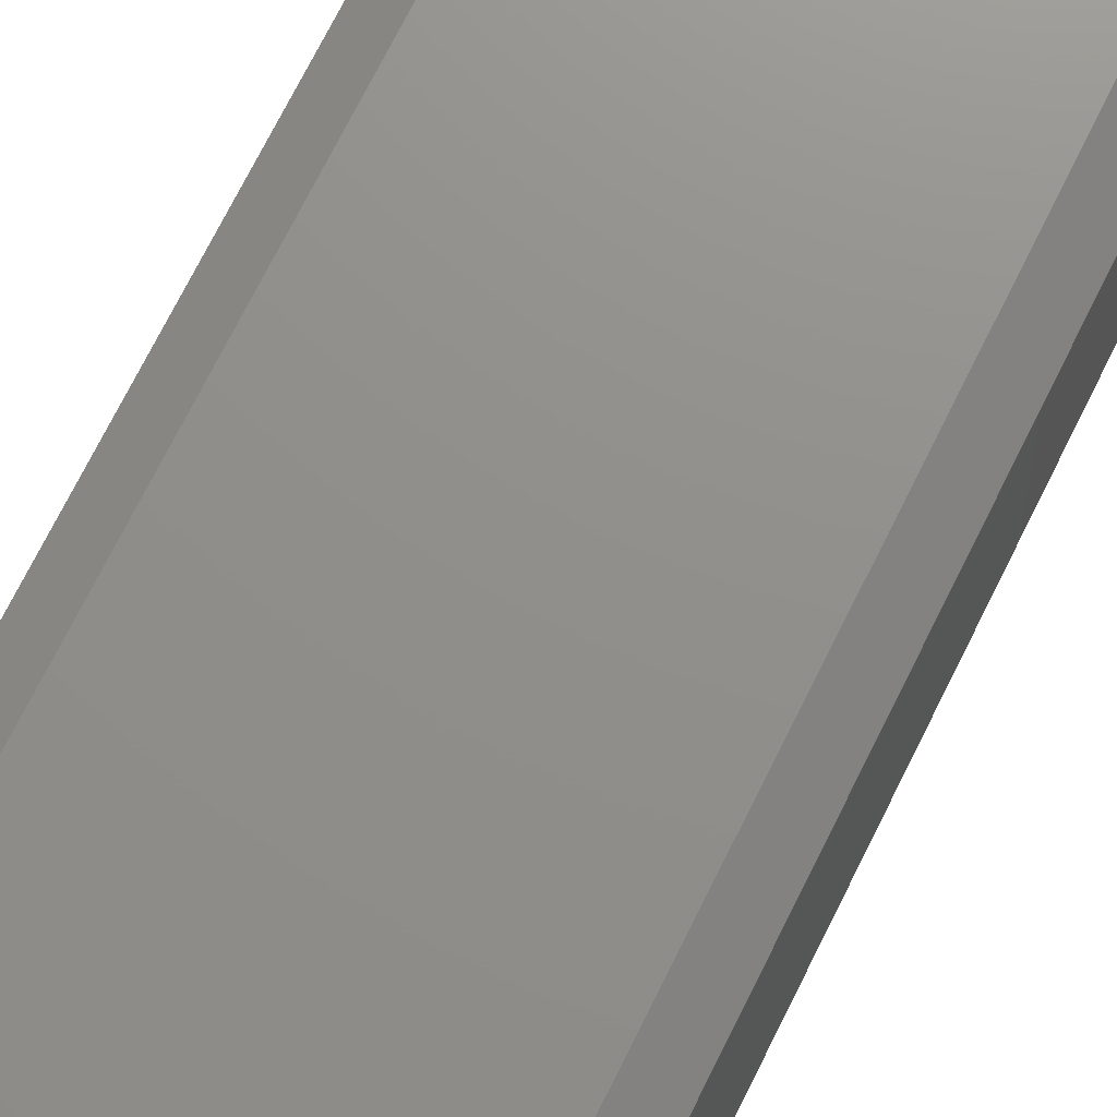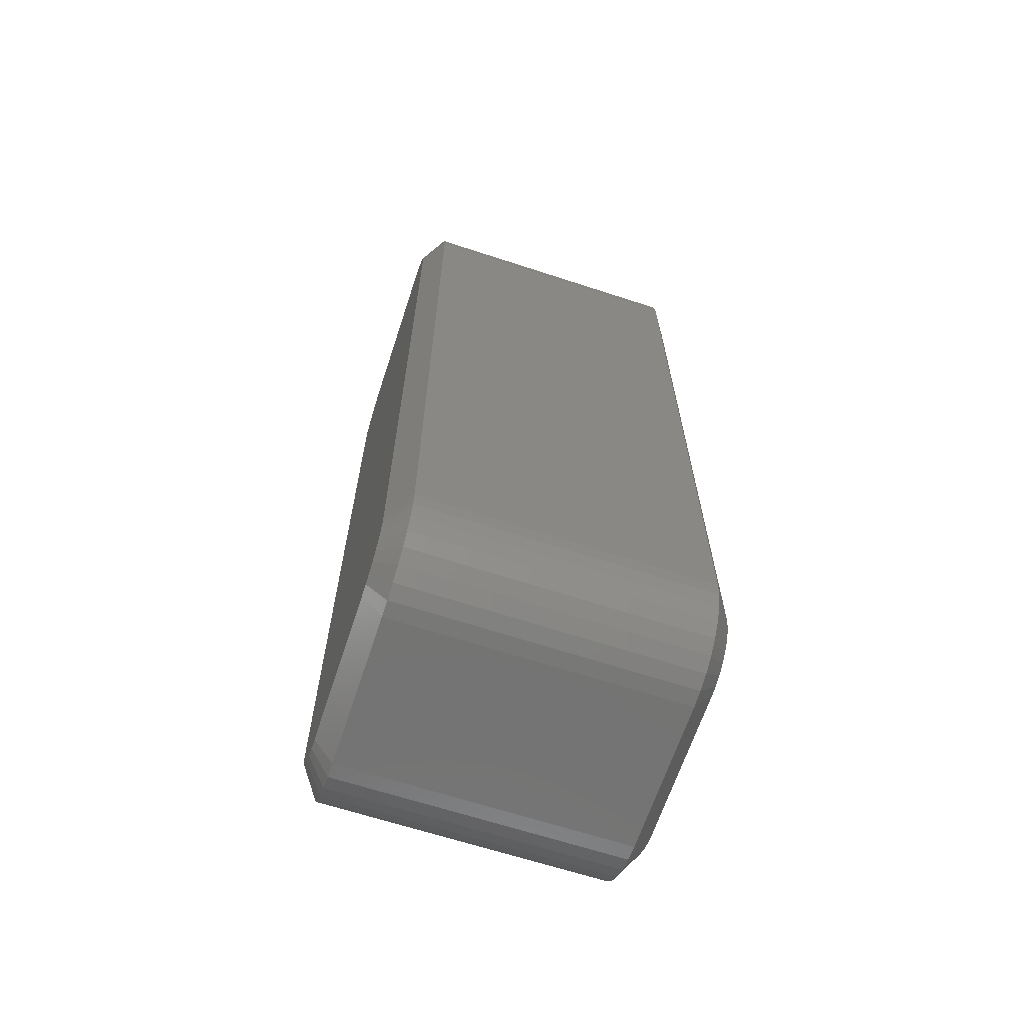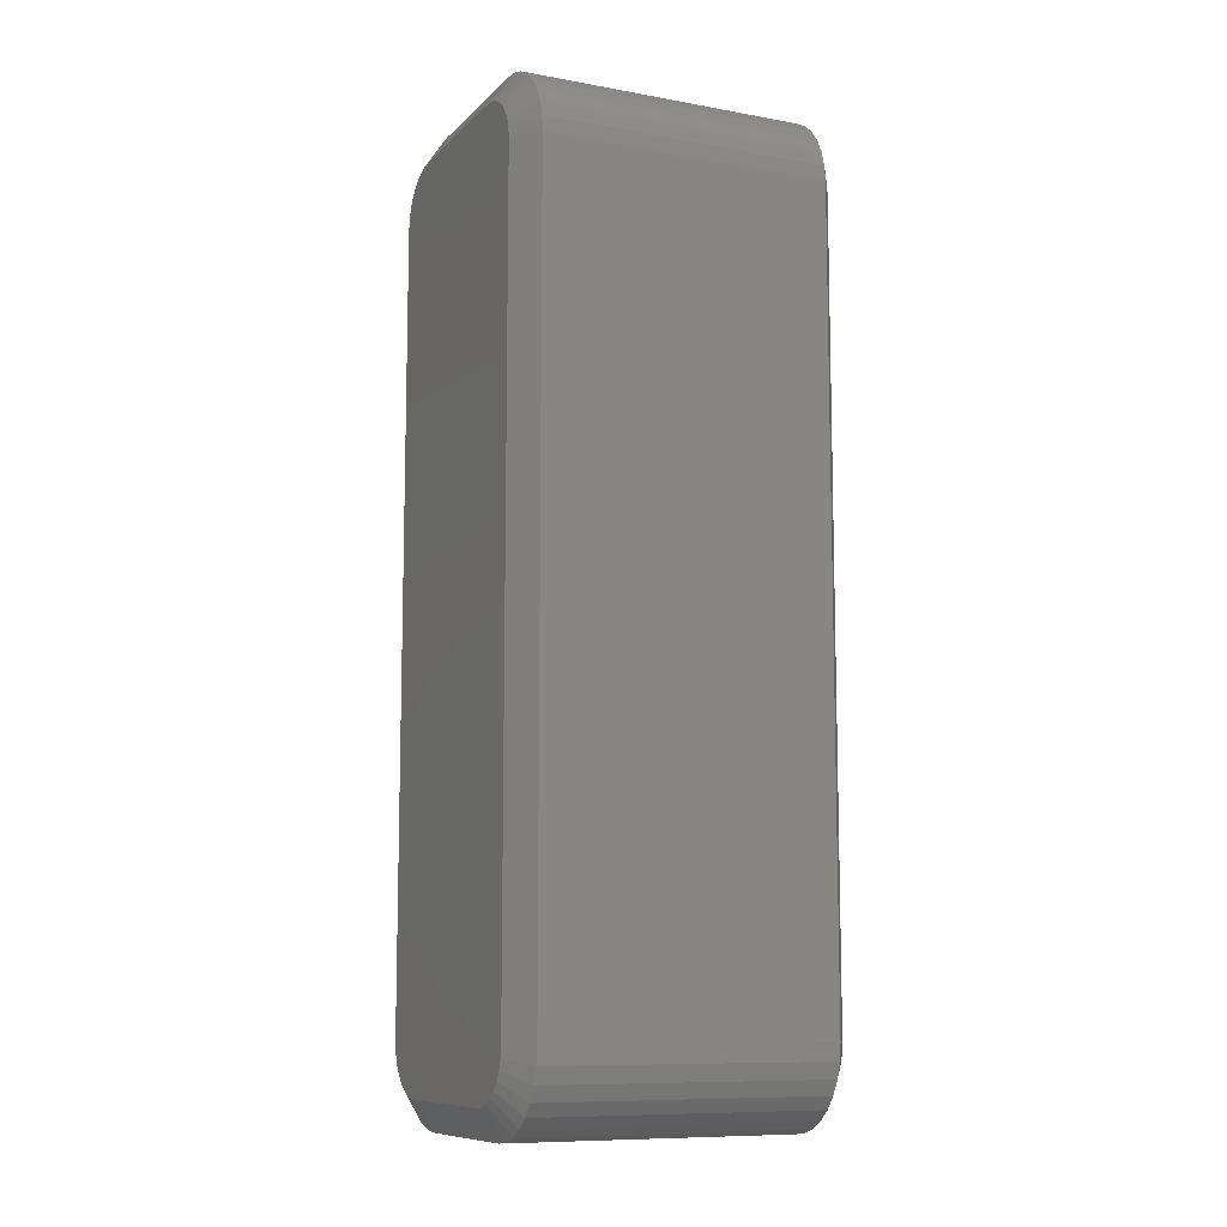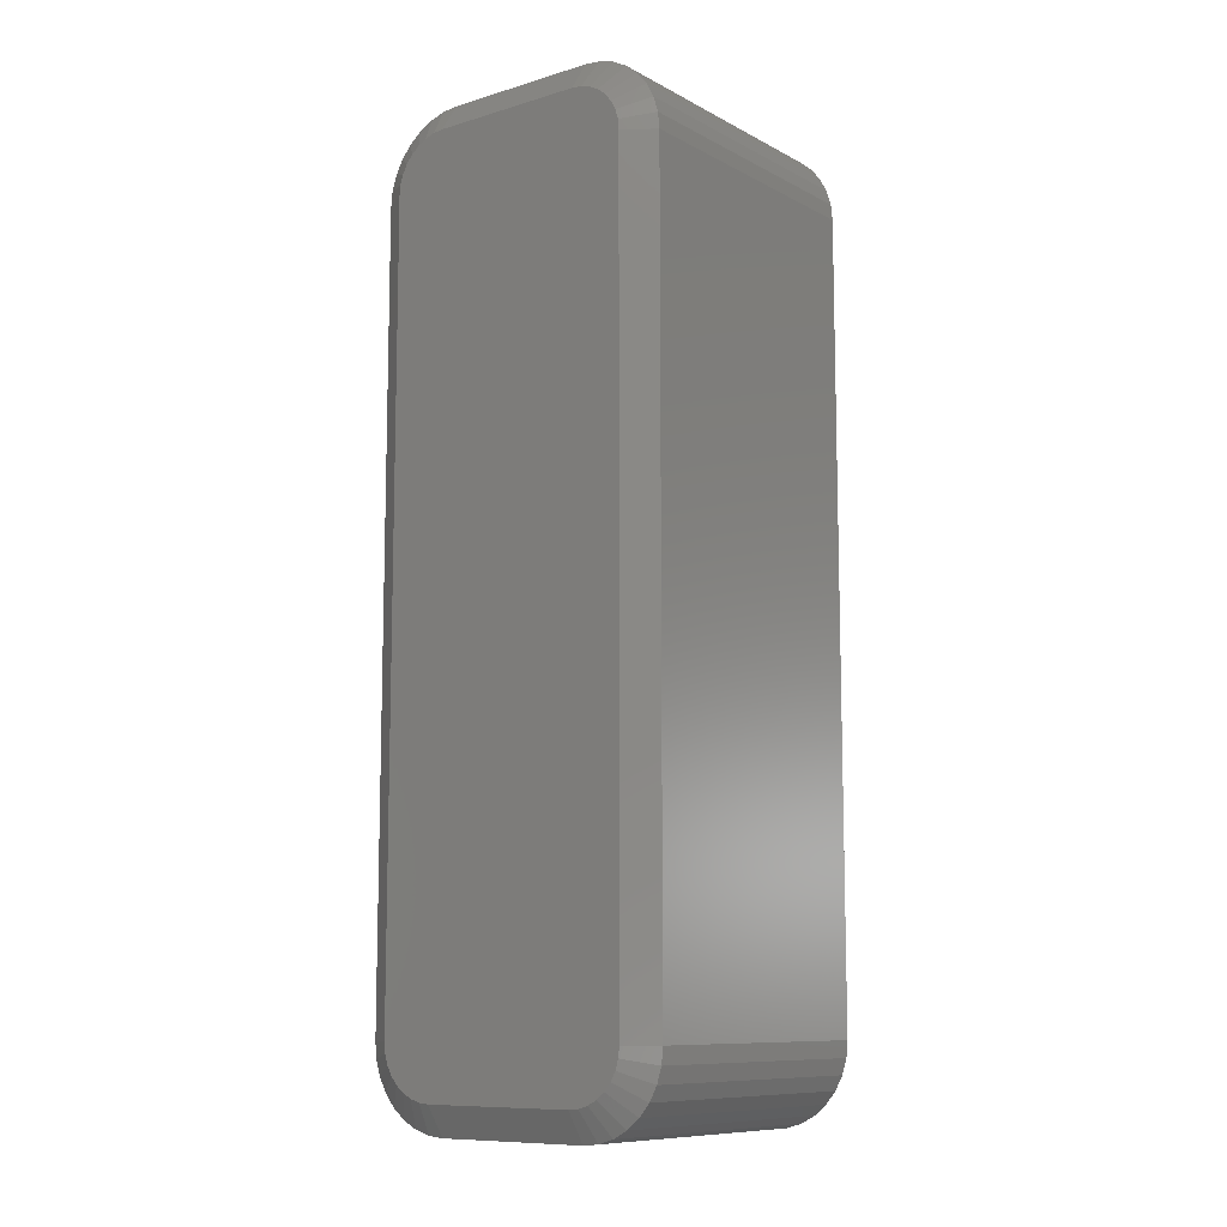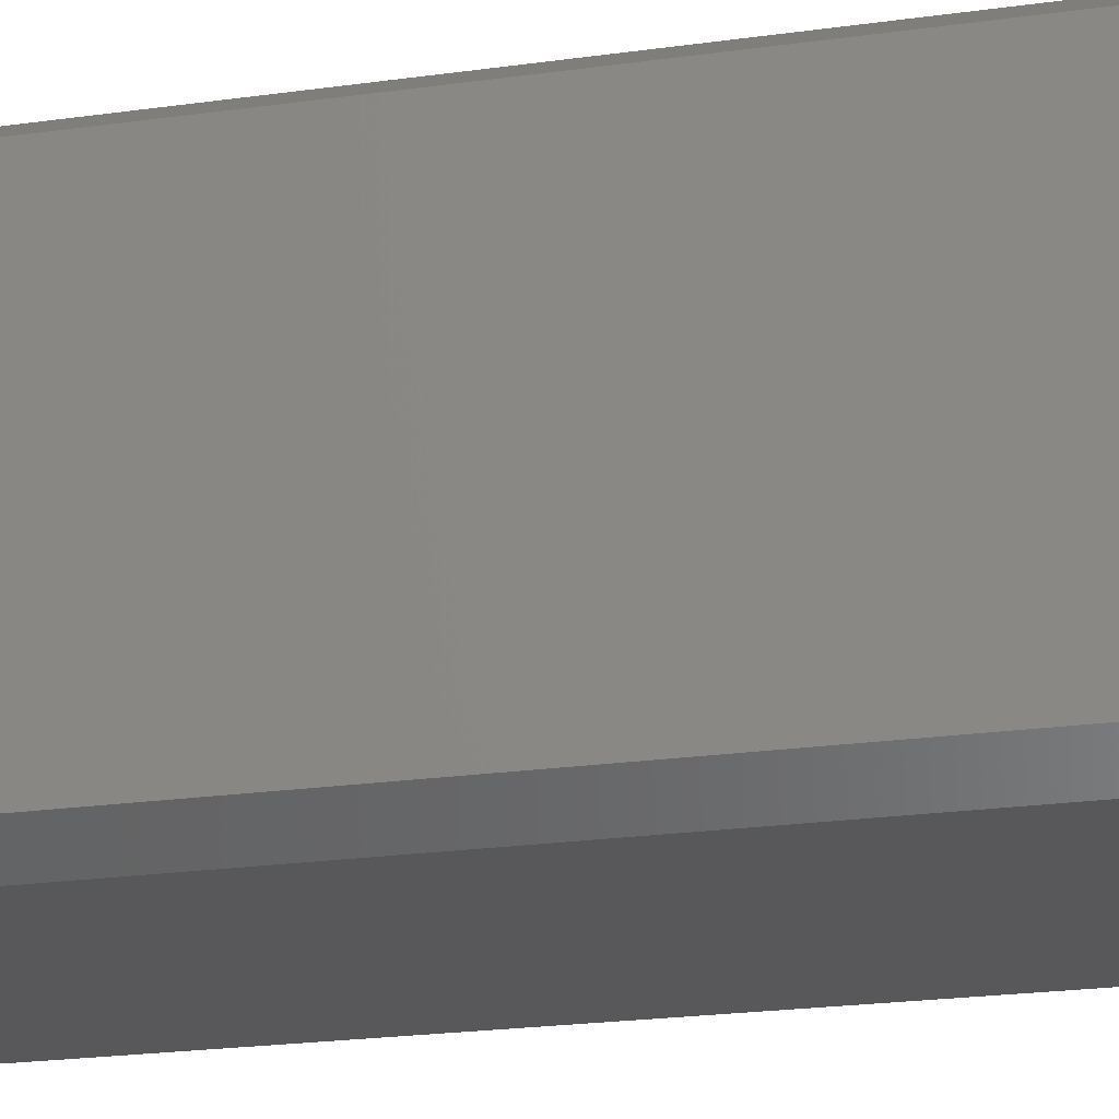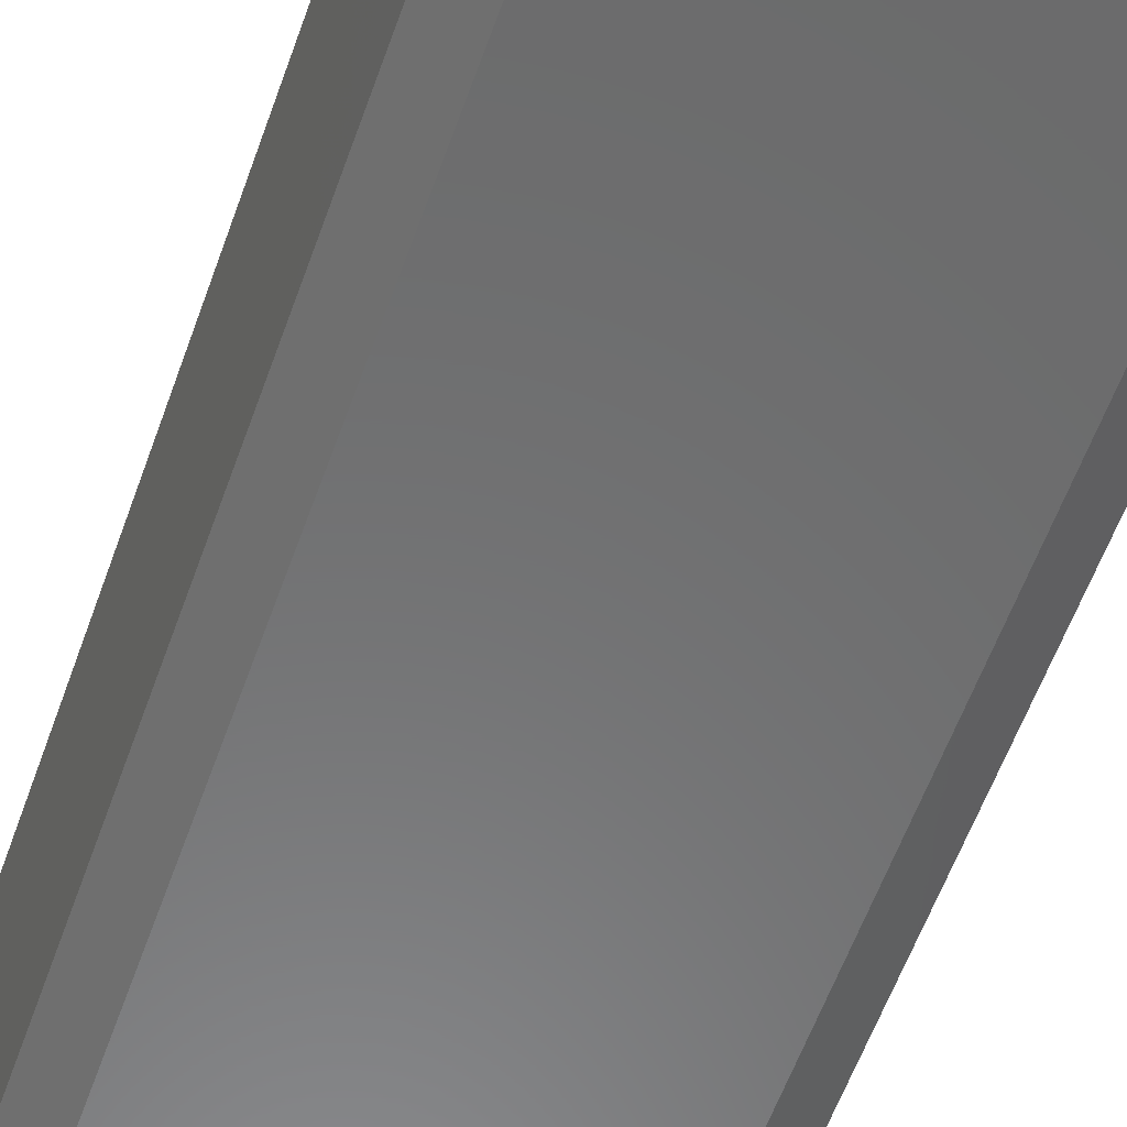
<metadata>
{"format":"stl","ext":"stl","renderer":"f3d","projection":"perspective","resolution":1024,"background":"white","views":[{"elev":72.7,"azim":26.5,"up":"+Z"},{"elev":-65.4,"azim":71.8,"up":"+Y"},{"elev":-9.8,"azim":65.0,"up":"+Y"},{"elev":-10.0,"azim":-142.6,"up":"+Y"},{"elev":-20.1,"azim":-74.9,"up":"+Z"},{"elev":-57.2,"azim":-19.2,"up":"+Z"}]}
</metadata>
<code>
# stl→obj: 144 verts, 284 faces
v -0.125 0.6849 0.2422
v -0.125 0.6849 0.01562
v -0.125 0.0625 0.2422
v -0.125 0.0625 0.01562
v -0.1237 0.6976 0.01562
v -0.1237 0.6976 0.2422
v -0.12 0.7098 0.01562
v -0.12 0.7098 0.2422
v -0.114 0.7211 0.01562
v -0.114 0.7211 0.2422
v -0.1059 0.7309 0.01562
v -0.1059 0.7309 0.2422
v -0.09605 0.739 0.01562
v -0.09605 0.739 0.2422
v -0.08479 0.745 0.01562
v -0.08479 0.745 0.2422
v -0.07257 0.7487 0.01562
v -0.07257 0.7487 0.2422
v -0.05987 0.75 0.01562
v -0.05987 0.75 0.2422
v 0.06316 0.75 0.01562
v 0.06316 0.75 0.2422
v 0.07586 0.7487 0.01562
v 0.07586 0.7487 0.2422
v 0.08808 0.745 0.01562
v 0.08808 0.745 0.2422
v 0.09934 0.739 0.01562
v 0.09934 0.739 0.2422
v 0.1092 0.7309 0.01562
v 0.1092 0.7309 0.2422
v 0.1173 0.7211 0.01562
v 0.1173 0.7211 0.2422
v 0.1233 0.7098 0.01562
v 0.1233 0.7098 0.2422
v 0.127 0.6976 0.01562
v 0.127 0.6976 0.2422
v 0.1283 0.6849 0.01562
v 0.1283 0.6849 0.2422
v 0.1283 0.0625 0.2422
v 0.1283 0.0625 0.01562
v 0.127 0.04979 0.01562
v 0.127 0.04979 0.2422
v 0.1233 0.03758 0.01562
v 0.1233 0.03758 0.2422
v 0.1173 0.02631 0.01562
v 0.1173 0.02631 0.2422
v 0.1092 0.01645 0.01562
v 0.1092 0.01645 0.2422
v 0.09934 0.008345 0.01562
v 0.09934 0.008345 0.2422
v 0.08808 0.002326 0.01562
v 0.08808 0.002326 0.2422
v 0.07586 -0.00138 0.01562
v 0.07586 -0.00138 0.2422
v 0.06316 -0.002632 0.01562
v 0.06316 -0.002632 0.2422
v -0.05987 -0.002632 0.01562
v -0.05987 -0.002632 0.2422
v -0.07257 -0.00138 0.01562
v -0.07257 -0.00138 0.2422
v -0.08479 0.002326 0.01562
v -0.08479 0.002326 0.2422
v -0.09605 0.008345 0.01562
v -0.09605 0.008345 0.2422
v -0.1059 0.01645 0.01562
v -0.1059 0.01645 0.2422
v -0.114 0.02631 0.01562
v -0.114 0.02631 0.2422
v -0.12 0.03758 0.01562
v -0.12 0.03758 0.2422
v -0.1237 0.04979 0.01562
v -0.1237 0.04979 0.2422
v 0.07911 0.7234 0.2578
v -0.08303 0.7195 0.2578
v 0.08632 0.7195 0.2578
v -0.08935 0.7144 0.2578
v 0.09264 0.7144 0.2578
v -0.09454 0.708 0.2578
v 0.09783 0.708 0.2578
v -0.09839 0.7008 0.2578
v 0.1017 0.7008 0.2578
v -0.1008 0.693 0.2578
v 0.1041 0.693 0.2578
v 0.1041 0.05437 0.2578
v -0.09839 0.04654 0.2578
v 0.1017 0.04654 0.2578
v -0.09454 0.03934 0.2578
v 0.09783 0.03934 0.2578
v -0.08935 0.03302 0.2578
v 0.09264 0.03302 0.2578
v -0.08303 0.02783 0.2578
v 0.08632 0.02783 0.2578
v -0.07582 0.02398 0.2578
v -0.07582 0.7234 0.2578
v 0.07129 0.7258 0.2578
v 0.06316 0.7266 0.2578
v -0.05987 0.7266 0.2578
v -0.068 0.7258 0.2578
v 0.07911 0.02398 0.2578
v -0.068 0.02161 0.2578
v -0.05987 0.02081 0.2578
v 0.06316 0.02081 0.2578
v 0.07129 0.02161 0.2578
v 0.1049 0.6849 0.2578
v -0.1016 0.6849 0.2578
v 0.1049 0.0625 0.2578
v -0.1016 0.0625 0.2578
v -0.1008 0.05437 0.2578
v 0.08632 0.7195 0
v -0.08303 0.7195 0
v 0.07911 0.7234 0
v -0.08935 0.7144 0
v 0.09264 0.7144 0
v -0.09454 0.708 0
v 0.09783 0.708 0
v -0.09839 0.7008 0
v 0.1017 0.7008 0
v -0.1008 0.693 0
v 0.1041 0.693 0
v 0.1017 0.04654 0
v -0.09839 0.04654 0
v 0.1041 0.05437 0
v -0.09454 0.03934 0
v 0.09783 0.03934 0
v -0.08935 0.03302 0
v 0.09264 0.03302 0
v -0.08303 0.02783 0
v 0.08632 0.02783 0
v -0.07582 0.02398 0
v -0.07582 0.7234 0
v -0.068 0.7258 0
v -0.05987 0.7266 0
v 0.06316 0.7266 0
v 0.07129 0.7258 0
v 0.07911 0.02398 0
v 0.07129 0.02161 0
v 0.06316 0.02081 0
v -0.05987 0.02081 0
v -0.068 0.02161 0
v -0.1008 0.05437 0
v -0.1016 0.0625 0
v 0.1049 0.0625 0
v -0.1016 0.6849 0
v 0.1049 0.6849 0
f 1 2 3
f 3 2 4
f 2 1 5
f 5 1 6
f 5 6 7
f 7 6 8
f 7 8 9
f 9 8 10
f 9 10 11
f 11 10 12
f 11 12 13
f 13 12 14
f 13 14 15
f 15 14 16
f 15 16 17
f 17 16 18
f 17 18 19
f 19 18 20
f 21 19 22
f 22 19 20
f 21 22 23
f 23 22 24
f 23 24 25
f 25 24 26
f 25 26 27
f 27 26 28
f 27 28 29
f 29 28 30
f 29 30 31
f 31 30 32
f 31 32 33
f 33 32 34
f 33 34 35
f 35 34 36
f 35 36 37
f 37 36 38
f 39 40 38
f 38 40 37
f 40 39 41
f 41 39 42
f 41 42 43
f 43 42 44
f 43 44 45
f 45 44 46
f 45 46 47
f 47 46 48
f 47 48 49
f 49 48 50
f 49 50 51
f 51 50 52
f 51 52 53
f 53 52 54
f 53 54 55
f 55 54 56
f 57 55 58
f 58 55 56
f 57 58 59
f 59 58 60
f 59 60 61
f 61 60 62
f 61 62 63
f 63 62 64
f 63 64 65
f 65 64 66
f 65 66 67
f 67 66 68
f 67 68 69
f 69 68 70
f 69 70 71
f 71 70 72
f 71 72 4
f 4 72 3
f 73 74 75
f 75 74 76
f 75 76 77
f 77 76 78
f 77 78 79
f 79 78 80
f 79 80 81
f 81 80 82
f 81 82 83
f 84 85 86
f 86 85 87
f 86 87 88
f 88 87 89
f 88 89 90
f 90 89 91
f 90 91 92
f 92 91 93
f 94 74 73
f 94 73 95
f 94 95 96
f 94 96 97
f 94 97 98
f 99 92 93
f 99 93 100
f 99 100 101
f 99 101 102
f 99 102 103
f 83 82 104
f 104 82 105
f 104 105 106
f 106 105 107
f 106 107 84
f 84 107 108
f 84 108 85
f 101 100 58
f 100 60 58
f 3 72 107
f 72 108 107
f 70 68 85
f 85 72 70
f 108 72 85
f 68 66 89
f 87 68 89
f 85 68 87
f 64 62 91
f 91 66 64
f 89 66 91
f 100 62 60
f 93 62 100
f 91 62 93
f 107 105 3
f 3 105 1
f 105 82 1
f 82 6 1
f 20 18 97
f 18 98 97
f 16 14 94
f 94 18 16
f 98 18 94
f 14 12 76
f 74 14 76
f 94 14 74
f 10 8 78
f 78 12 10
f 76 12 78
f 82 8 6
f 80 8 82
f 78 8 80
f 97 96 20
f 20 96 22
f 96 95 22
f 95 24 22
f 38 36 104
f 36 83 104
f 34 32 81
f 81 36 34
f 83 36 81
f 32 30 77
f 79 32 77
f 81 32 79
f 28 26 75
f 75 30 28
f 77 30 75
f 95 26 24
f 73 26 95
f 75 26 73
f 104 106 38
f 38 106 39
f 106 84 39
f 84 42 39
f 56 54 102
f 54 103 102
f 52 50 99
f 99 54 52
f 103 54 99
f 50 48 90
f 92 50 90
f 99 50 92
f 46 44 88
f 88 48 46
f 90 48 88
f 84 44 42
f 86 44 84
f 88 44 86
f 102 101 56
f 56 101 58
f 109 110 111
f 112 110 109
f 113 112 109
f 114 112 113
f 115 114 113
f 116 114 115
f 117 116 115
f 118 116 117
f 119 118 117
f 120 121 122
f 123 121 120
f 124 123 120
f 125 123 124
f 126 125 124
f 127 125 126
f 128 127 126
f 129 127 128
f 130 131 132
f 130 132 133
f 130 133 134
f 130 134 111
f 130 111 110
f 135 136 137
f 135 137 138
f 135 138 139
f 135 139 129
f 135 129 128
f 121 140 122
f 122 140 141
f 122 141 142
f 142 141 143
f 142 143 144
f 144 143 118
f 144 118 119
f 141 71 4
f 141 140 71
f 57 139 138
f 57 59 139
f 121 67 69
f 69 71 121
f 121 71 140
f 125 65 67
f 125 67 123
f 123 67 121
f 127 61 63
f 63 65 127
f 127 65 125
f 59 61 139
f 139 61 129
f 129 61 127
f 141 4 143
f 143 4 2
f 132 17 19
f 132 131 17
f 2 118 143
f 2 5 118
f 130 13 15
f 15 17 130
f 130 17 131
f 112 11 13
f 112 13 110
f 110 13 130
f 114 7 9
f 9 11 114
f 114 11 112
f 5 7 118
f 118 7 116
f 116 7 114
f 132 19 133
f 133 19 21
f 144 35 37
f 144 119 35
f 21 134 133
f 21 23 134
f 117 31 33
f 33 35 117
f 117 35 119
f 113 29 31
f 113 31 115
f 115 31 117
f 109 25 27
f 27 29 109
f 109 29 113
f 23 25 134
f 134 25 111
f 111 25 109
f 144 37 142
f 142 37 40
f 137 53 55
f 137 136 53
f 40 122 142
f 40 41 122
f 135 49 51
f 51 53 135
f 135 53 136
f 126 47 49
f 126 49 128
f 128 49 135
f 124 43 45
f 45 47 124
f 124 47 126
f 41 43 122
f 122 43 120
f 120 43 124
f 137 55 138
f 138 55 57

</code>
